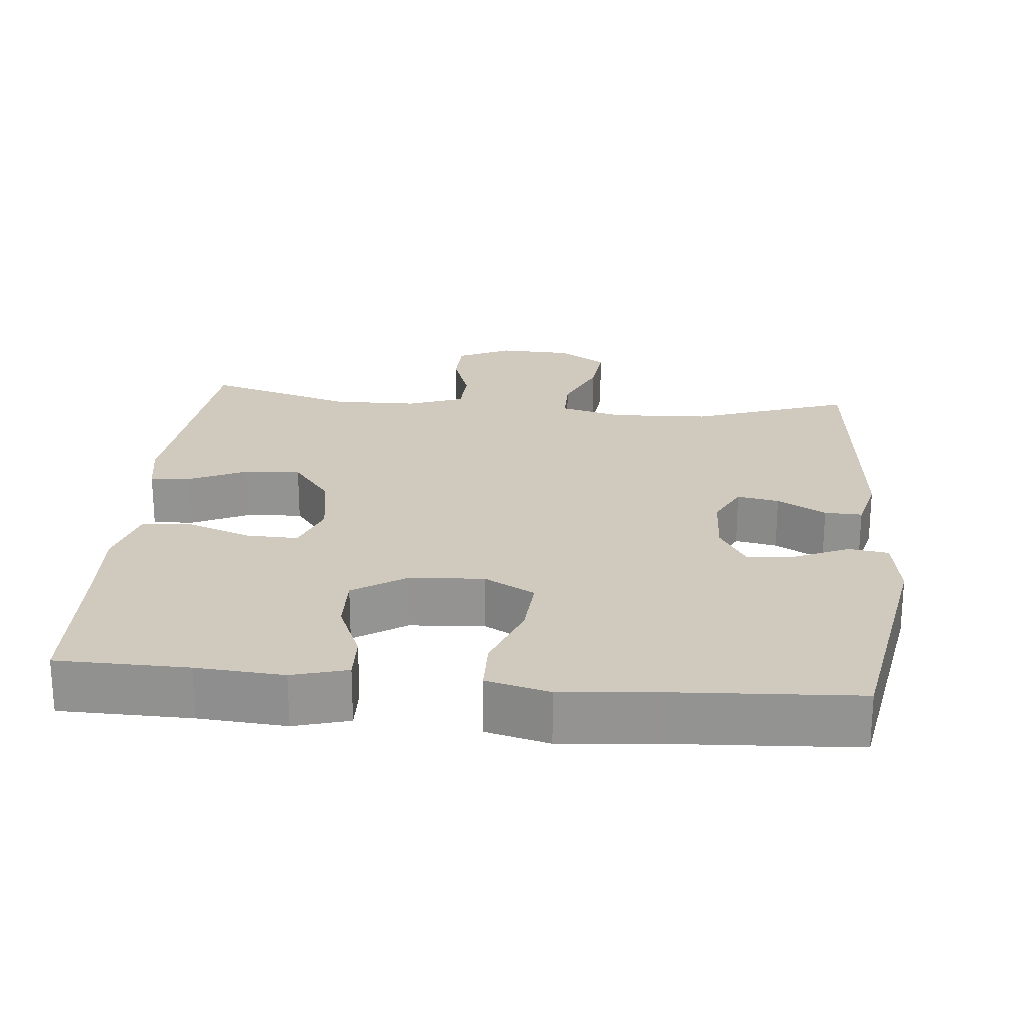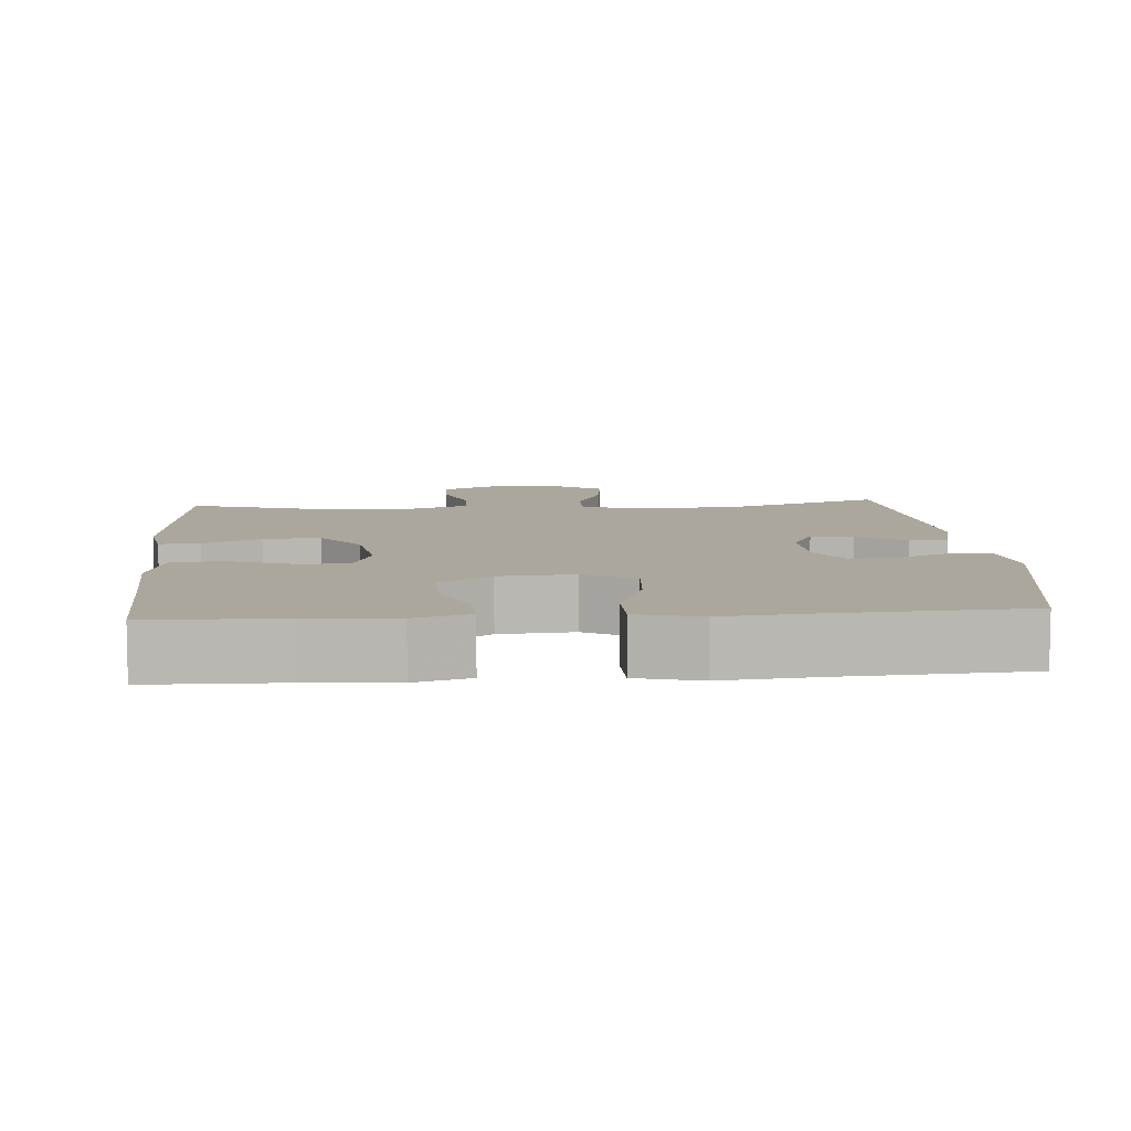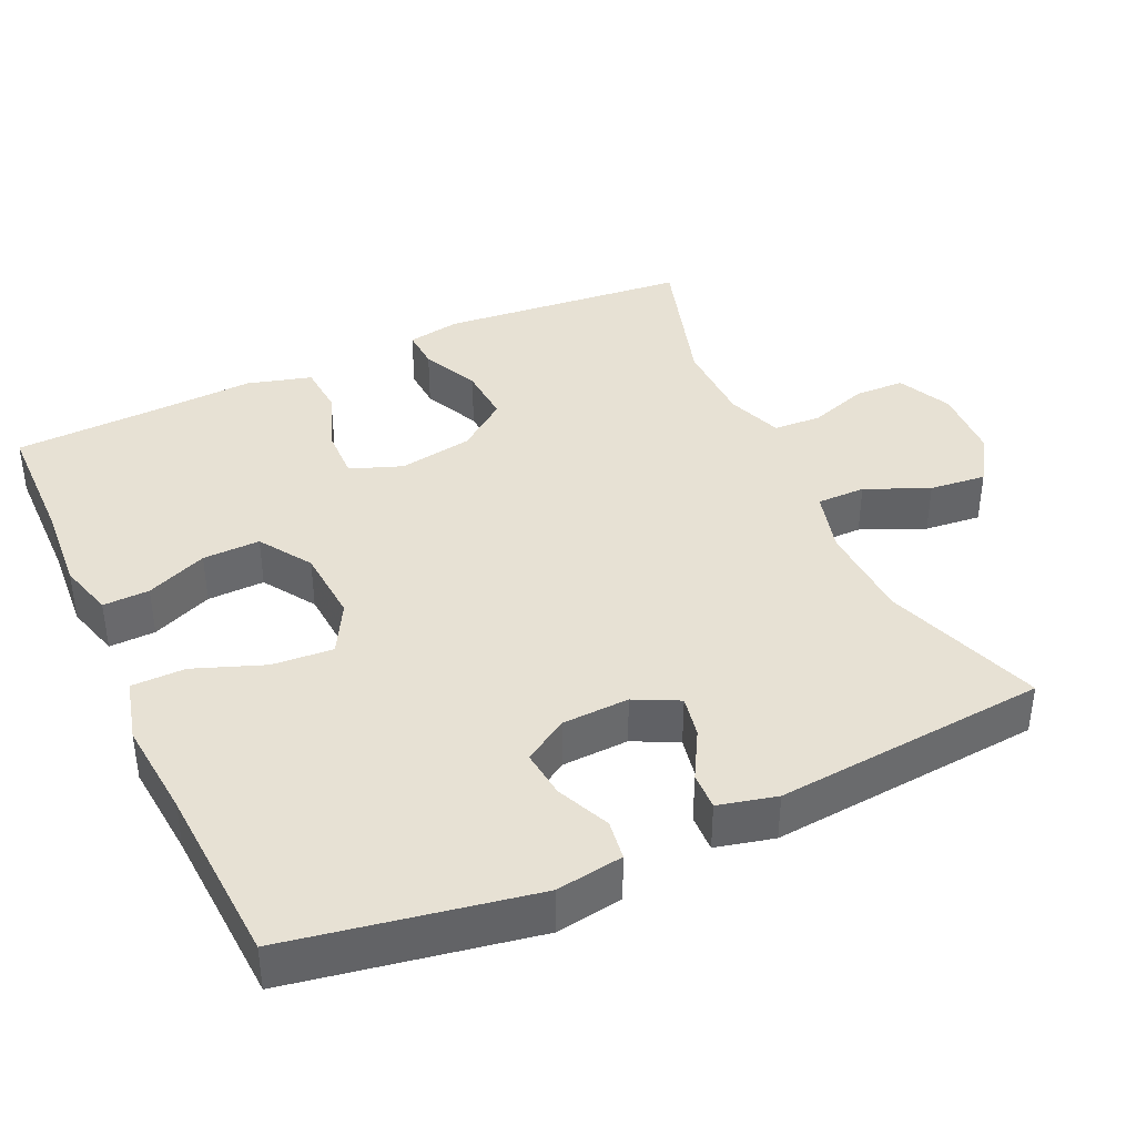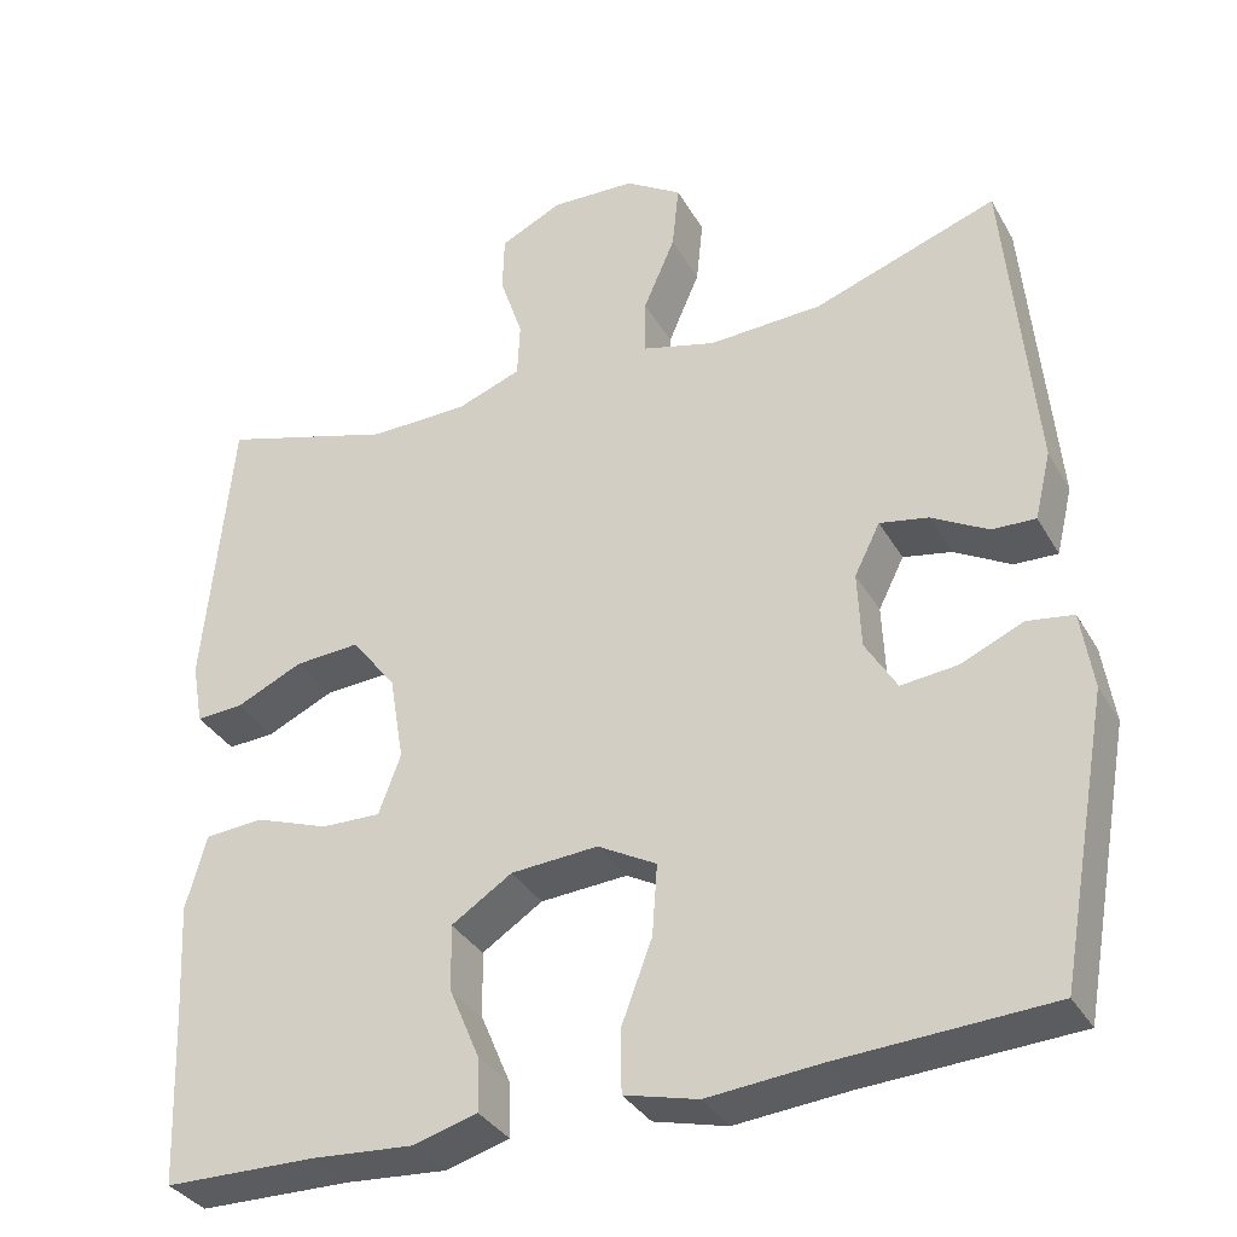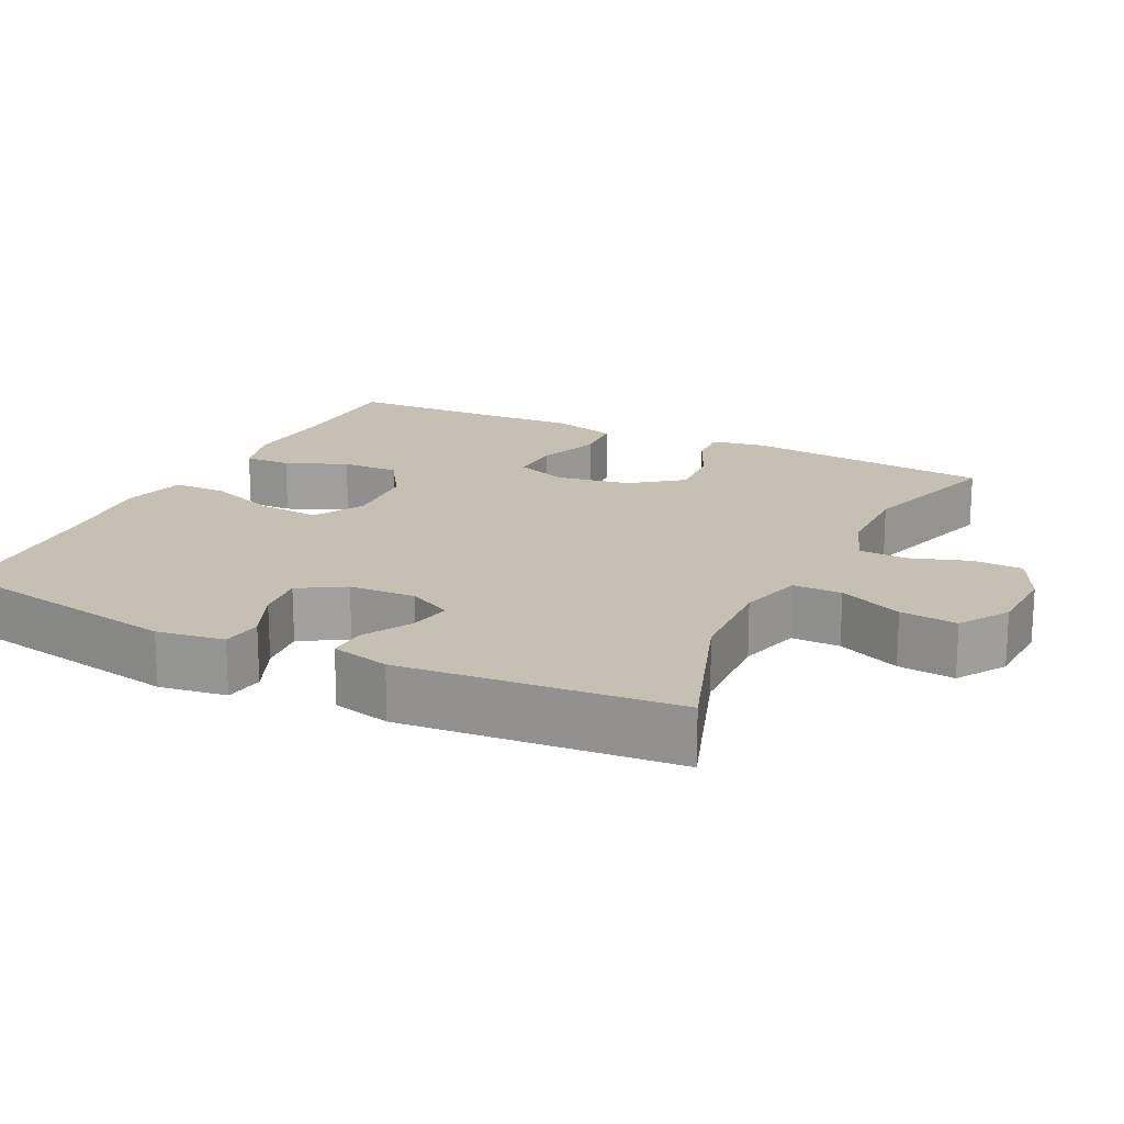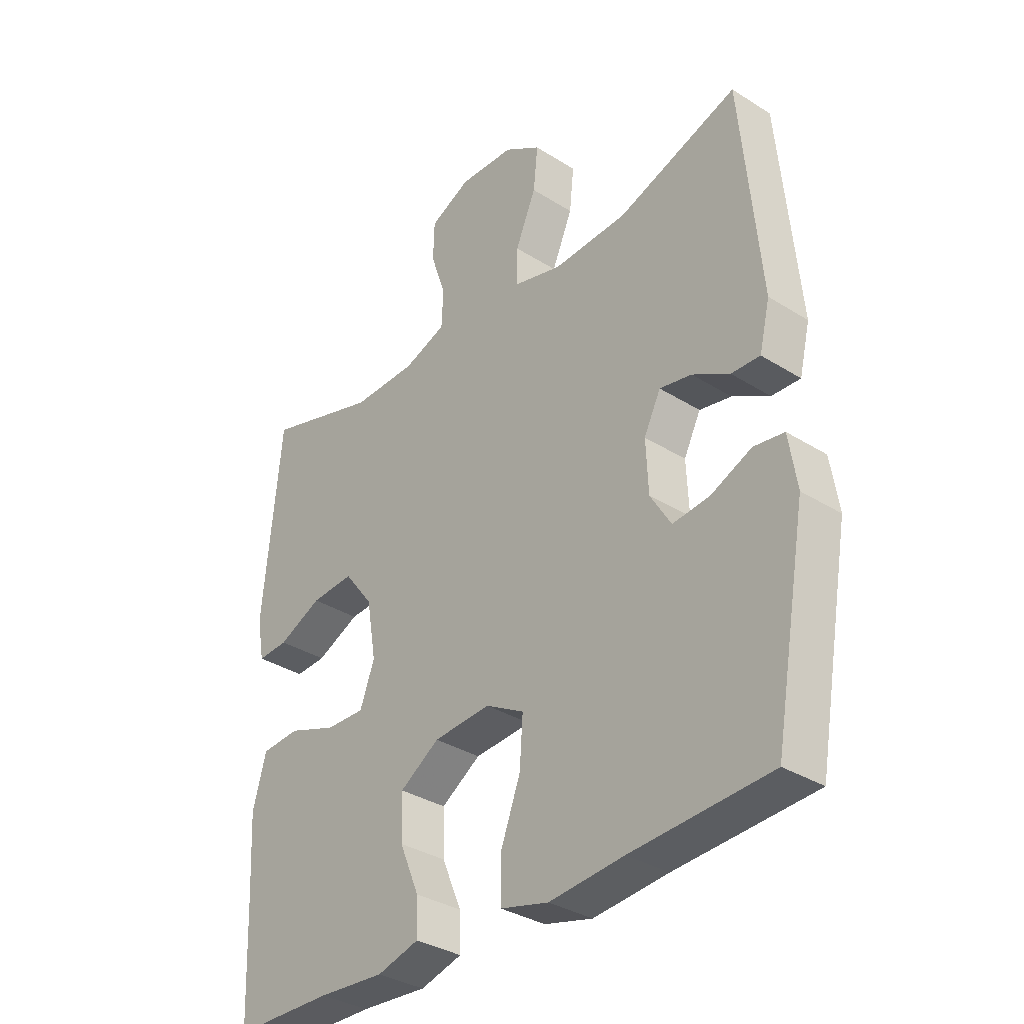
<metadata>
{"format":"obj","ext":"obj","renderer":"f3d","projection":"perspective","resolution":1024,"background":"white","views":[{"elev":23.1,"azim":-174.7,"up":"+Y"},{"elev":8.4,"azim":175.6,"up":"+Y"},{"elev":39.5,"azim":-114.7,"up":"+Y"},{"elev":-34.3,"azim":-154.0,"up":"+Z"},{"elev":18.1,"azim":-63.7,"up":"+Y"},{"elev":-34.0,"azim":-130.5,"up":"+Z"}]}
</metadata>
<code>
v 0.5 0.07 -0.5
v 0.322 0.07 -0.503
v 0.203 0.07 -0.512
v 0.128 0.07 -0.491
v 0.13 0.07 -0.428
v 0.165 0.07 -0.345
v 0.167 0.07 -0.267
v 0.096 0.07 -0.221
v -0.006 0.07 -0.214
v -0.075 0.07 -0.252
v -0.069 0.07 -0.335
v -0.033 0.07 -0.431
v -0.034 0.07 -0.504
v -0.12 0.07 -0.526
v -0.253 0.07 -0.514
v -0.5 0.07 -0.5
v -0.559 0.07 -0.171
v -0.545 0.07 -0.08
v -0.491 0.07 -0.072
v -0.418 0.07 -0.104
v -0.352 0.07 -0.111
v -0.315 0.07 -0.05
v -0.311 0.07 0.04
v -0.341 0.07 0.1
v -0.398 0.07 0.089
v -0.464 0.07 0.052
v -0.515 0.07 0.05
v -0.534 0.07 0.129
v -0.5 0.07 0.5
v -0.285 0.07 0.425
v -0.152 0.07 0.419
v -0.066 0.07 0.442
v -0.066 0.07 0.508
v -0.103 0.07 0.594
v -0.111 0.07 0.671
v -0.045 0.07 0.713
v 0.054 0.07 0.717
v 0.127 0.07 0.682
v 0.129 0.07 0.614
v 0.102 0.07 0.534
v 0.105 0.07 0.469
v 0.181 0.07 0.441
v 0.297 0.07 0.439
v 0.5 0.07 0.5
v 0.532 0.07 0.163
v 0.519 0.07 0.09
v 0.464 0.07 0.093
v 0.386 0.07 0.129
v 0.309 0.07 0.134
v 0.257 0.07 0.066
v 0.24 0.07 -0.035
v 0.266 0.07 -0.105
v 0.336 0.07 -0.103
v 0.422 0.07 -0.072
v 0.491 0.07 -0.077
v 0.515 0.07 -0.164
v 0.508 0.07 -0.297
v 0.5 0 -0.5
v 0.322 0 -0.503
v 0.203 0 -0.512
v 0.128 0 -0.491
v 0.13 0 -0.428
v 0.165 0 -0.345
v 0.167 0 -0.267
v 0.096 0 -0.221
v -0.006 0 -0.214
v -0.075 0 -0.252
v -0.069 0 -0.335
v -0.033 0 -0.431
v -0.034 0 -0.504
v -0.12 0 -0.526
v -0.253 0 -0.514
v -0.5 0 -0.5
v -0.559 0 -0.171
v -0.545 0 -0.08
v -0.491 0 -0.072
v -0.418 0 -0.104
v -0.352 0 -0.111
v -0.315 0 -0.05
v -0.311 0 0.04
v -0.341 0 0.1
v -0.398 0 0.089
v -0.464 0 0.052
v -0.515 0 0.05
v -0.534 0 0.129
v -0.5 0 0.5
v -0.285 0 0.425
v -0.152 0 0.419
v -0.066 0 0.442
v -0.066 0 0.508
v -0.103 0 0.594
v -0.111 0 0.671
v -0.045 0 0.713
v 0.054 0 0.717
v 0.127 0 0.682
v 0.129 0 0.614
v 0.102 0 0.534
v 0.105 0 0.469
v 0.181 0 0.441
v 0.297 0 0.439
v 0.5 0 0.5
v 0.532 0 0.163
v 0.519 0 0.09
v 0.464 0 0.093
v 0.386 0 0.129
v 0.309 0 0.134
v 0.257 0 0.066
v 0.24 0 -0.035
v 0.266 0 -0.105
v 0.336 0 -0.103
v 0.422 0 -0.072
v 0.491 0 -0.077
v 0.515 0 -0.164
v 0.508 0 -0.297
f 54 55 56 57
f 53 54 57 1
f 52 53 1 2
f 51 52 2 3
f 45 46 47 48
f 43 44 45 48
f 42 43 48 49
f 41 42 49 50
f 37 38 39 40
f 37 40 41
f 36 37 41
f 33 34 35 36
f 32 33 36 41
f 31 32 41 50
f 27 28 29 30
f 25 26 27 30
f 24 25 30 31
f 23 24 31 50
f 17 18 19 20
f 15 16 17 20
f 15 20 21
f 14 15 21 22
f 11 12 13 14
f 10 11 14 22
f 3 4 5 6
f 51 3 6 7
f 50 51 7 8
f 23 50 8 9
f 9 10 22 23
f 114 113 112 111
f 58 114 111 110
f 59 58 110 109
f 60 59 109 108
f 105 104 103 102
f 105 102 101 100
f 106 105 100 99
f 107 106 99 98
f 97 96 95 94
f 98 97 94
f 98 94 93
f 93 92 91 90
f 98 93 90 89
f 107 98 89 88
f 87 86 85 84
f 87 84 83 82
f 88 87 82 81
f 107 88 81 80
f 77 76 75 74
f 77 74 73 72
f 78 77 72
f 79 78 72 71
f 71 70 69 68
f 79 71 68 67
f 63 62 61 60
f 64 63 60 108
f 65 64 108 107
f 66 65 107 80
f 80 79 67 66
f 1 58 59 2
f 2 59 60 3
f 3 60 61 4
f 4 61 62 5
f 5 62 63 6
f 6 63 64 7
f 7 64 65 8
f 8 65 66 9
f 9 66 67 10
f 10 67 68 11
f 11 68 69 12
f 12 69 70 13
f 13 70 71 14
f 14 71 72 15
f 15 72 73 16
f 16 73 74 17
f 17 74 75 18
f 18 75 76 19
f 19 76 77 20
f 20 77 78 21
f 21 78 79 22
f 22 79 80 23
f 23 80 81 24
f 24 81 82 25
f 25 82 83 26
f 26 83 84 27
f 27 84 85 28
f 28 85 86 29
f 29 86 87 30
f 30 87 88 31
f 31 88 89 32
f 32 89 90 33
f 33 90 91 34
f 34 91 92 35
f 35 92 93 36
f 36 93 94 37
f 37 94 95 38
f 38 95 96 39
f 39 96 97 40
f 40 97 98 41
f 41 98 99 42
f 42 99 100 43
f 43 100 101 44
f 44 101 102 45
f 45 102 103 46
f 46 103 104 47
f 47 104 105 48
f 48 105 106 49
f 49 106 107 50
f 50 107 108 51
f 51 108 109 52
f 52 109 110 53
f 53 110 111 54
f 54 111 112 55
f 55 112 113 56
f 56 113 114 57
f 57 114 58 1

</code>
